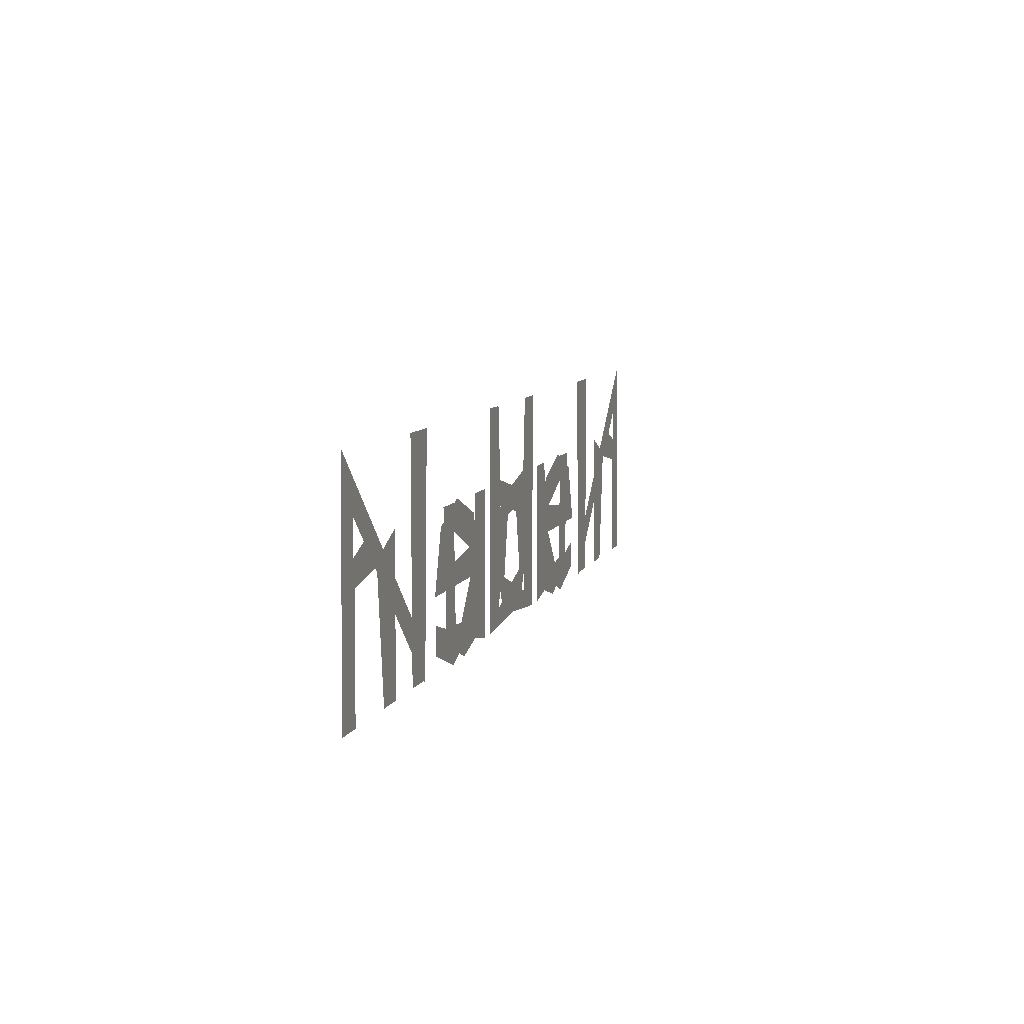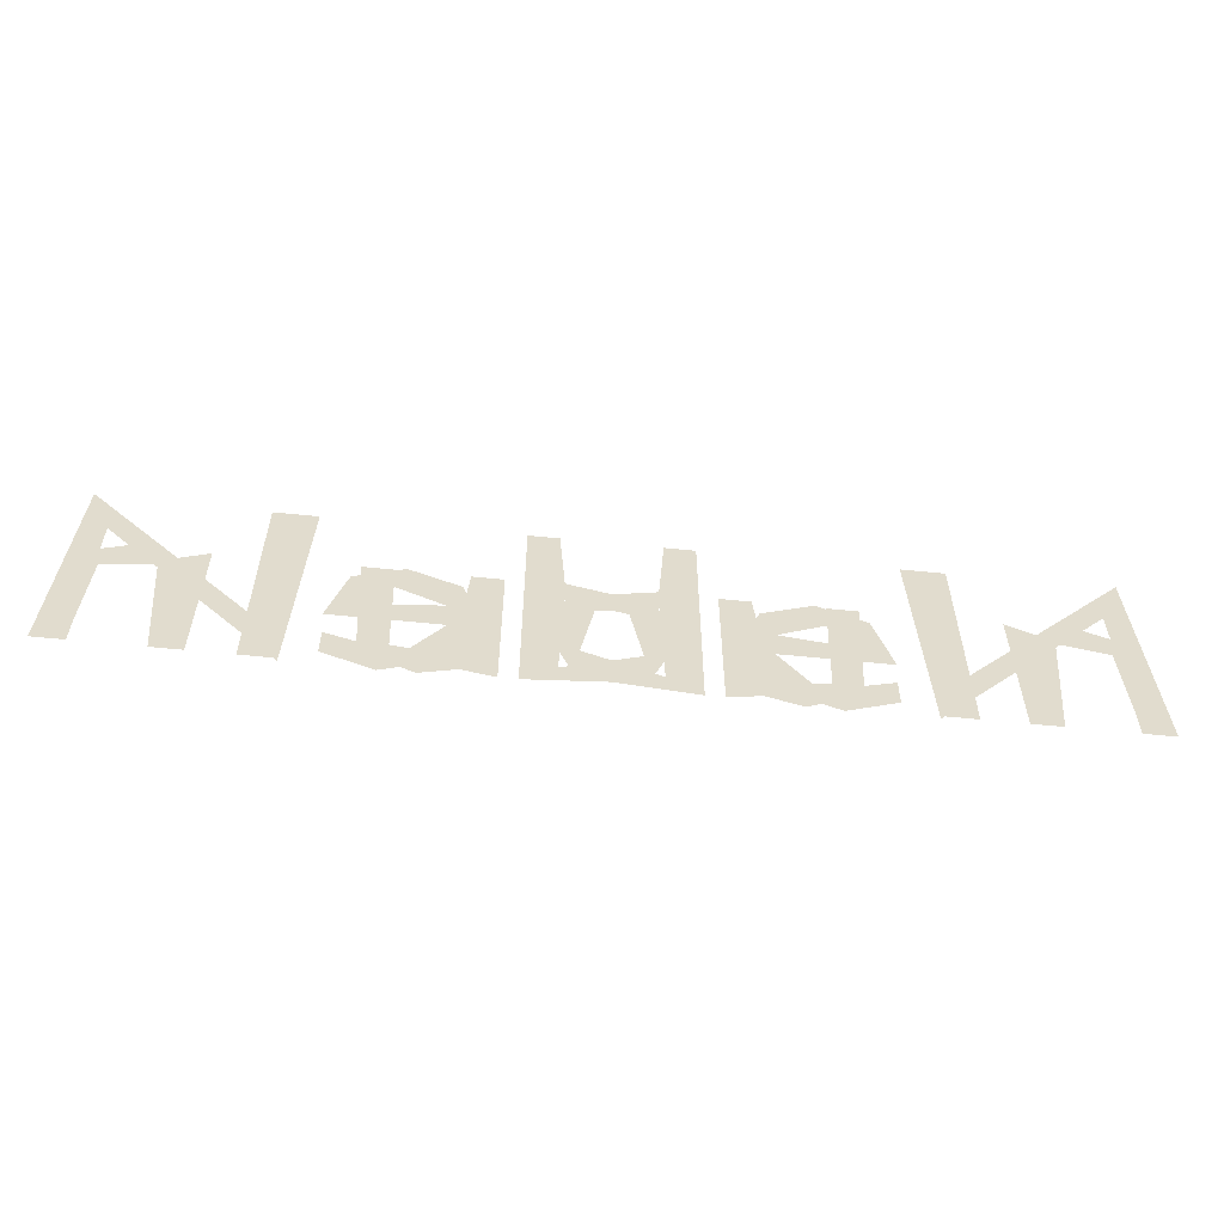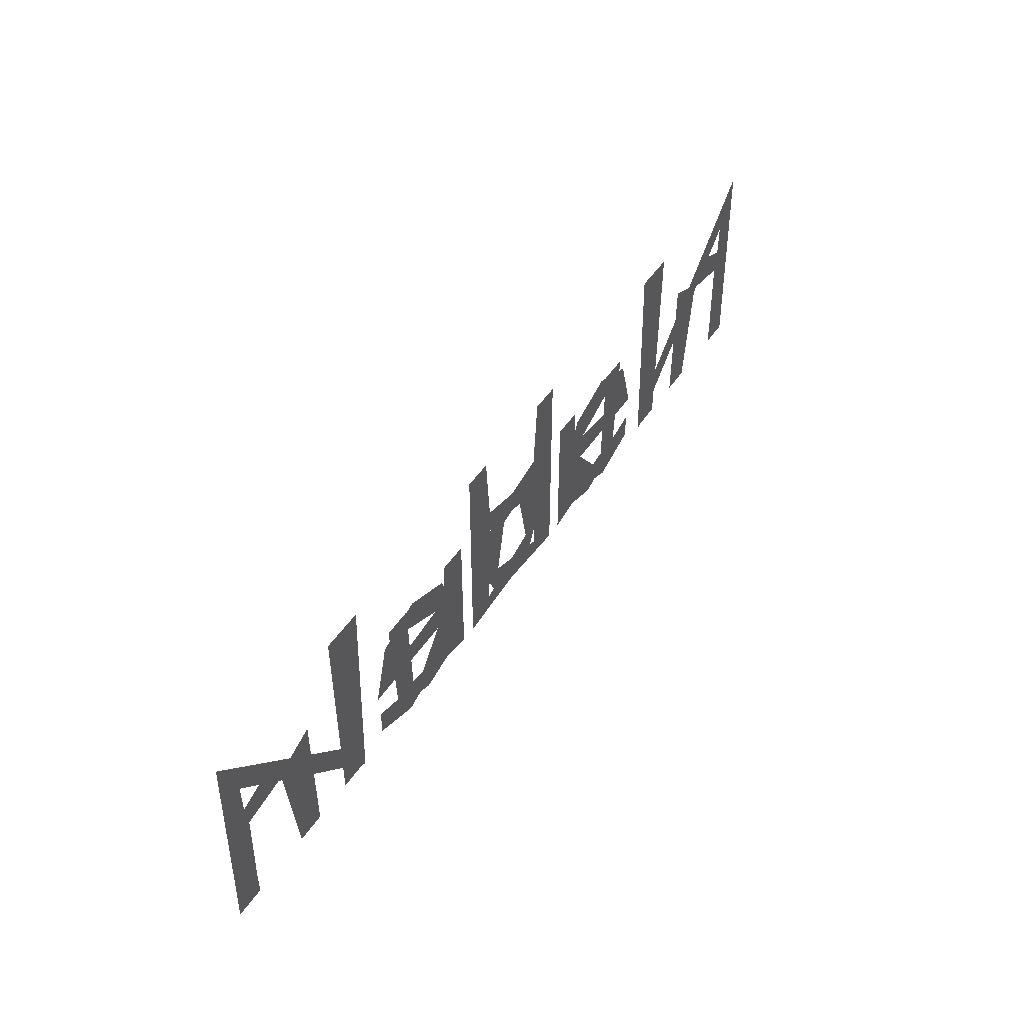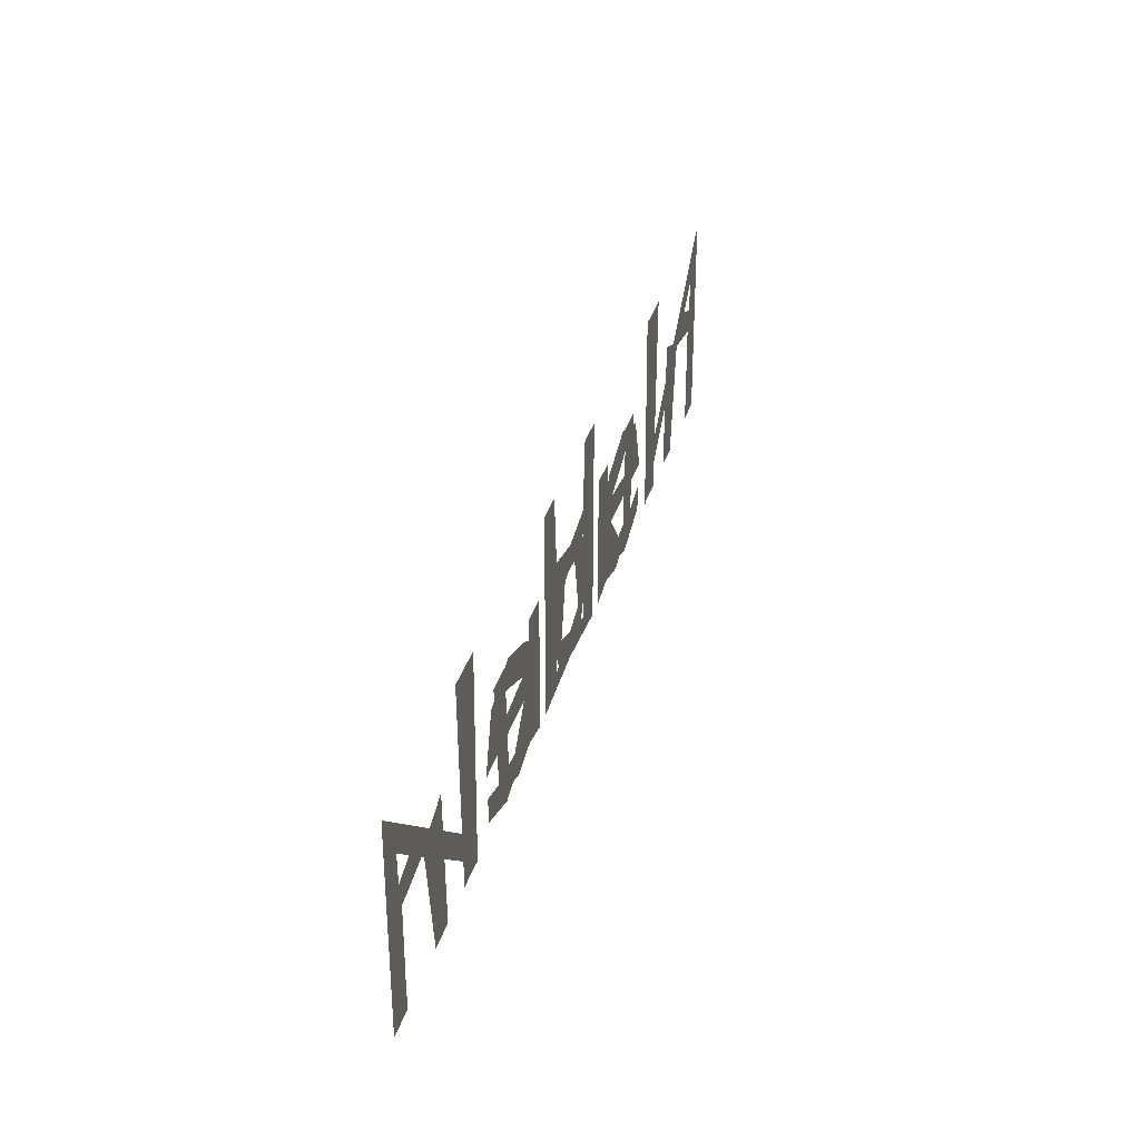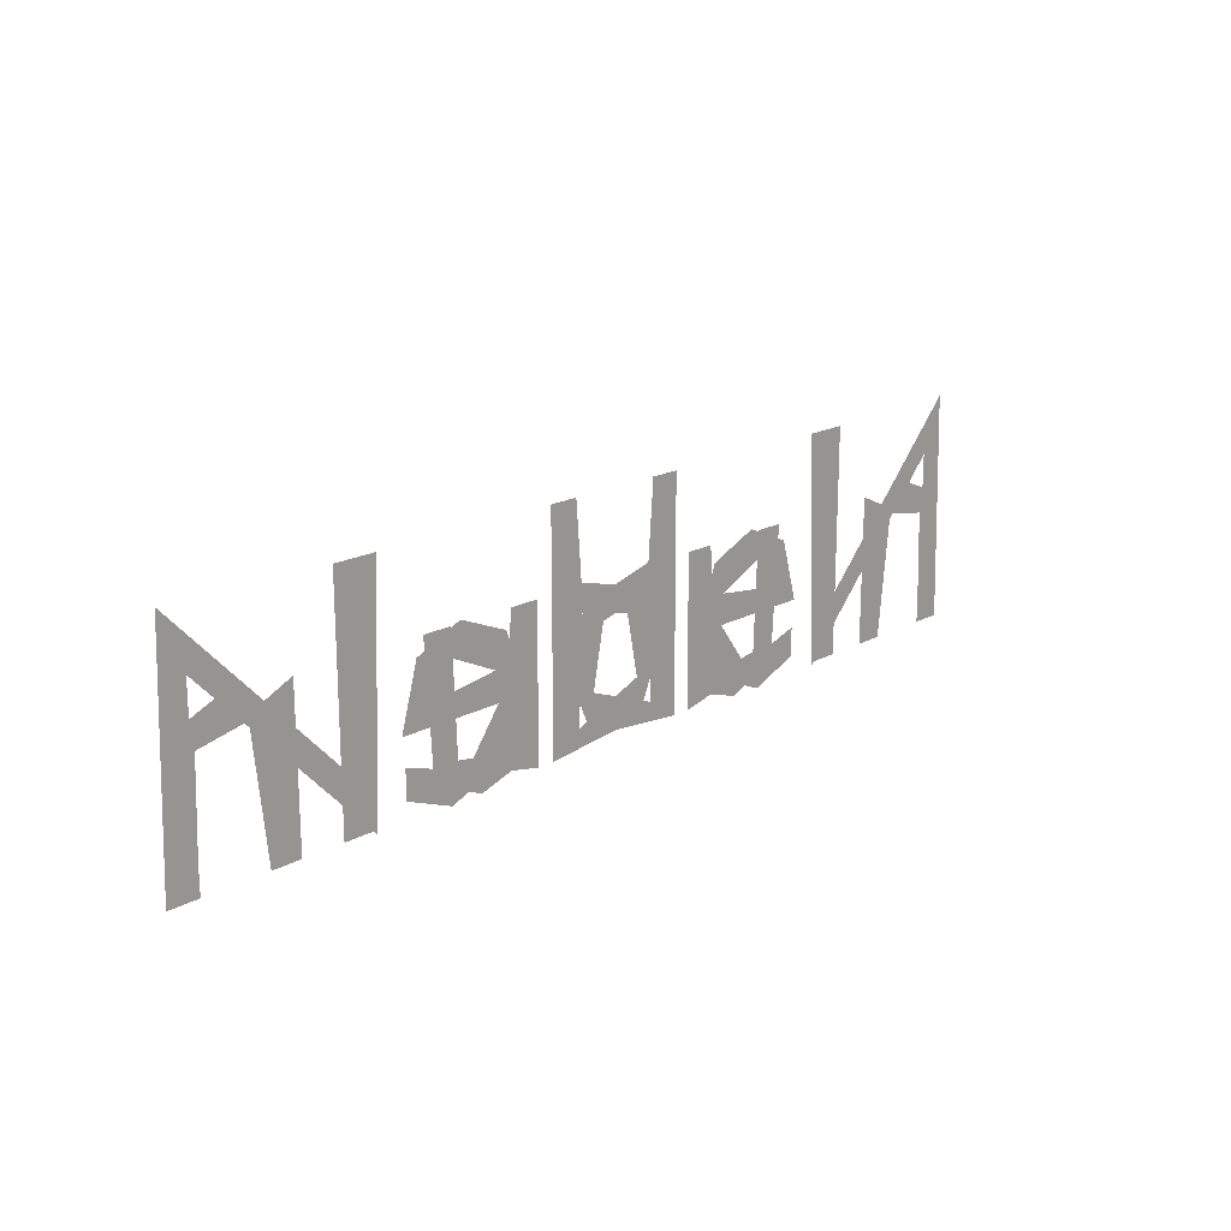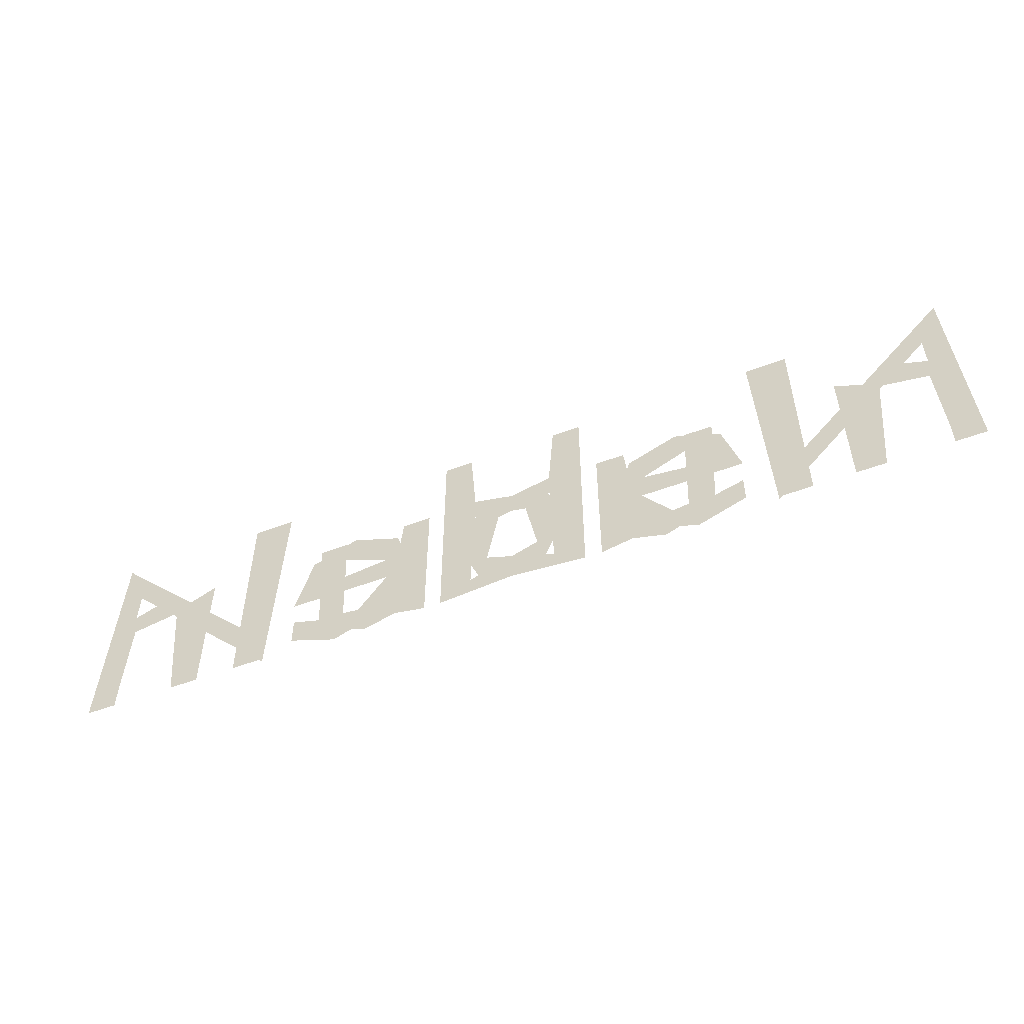
<metadata>
{"format":"obj","ext":"obj","renderer":"f3d","projection":"perspective","resolution":1024,"background":"white","views":[{"elev":8.7,"azim":106.6,"up":"+Y"},{"elev":-56.8,"azim":173.9,"up":"+Y"},{"elev":48.7,"azim":122.3,"up":"+Y"},{"elev":37.7,"azim":-73.1,"up":"+Y"},{"elev":18.2,"azim":133.4,"up":"+Y"},{"elev":-53.4,"azim":-158.1,"up":"+Y"}]}
</metadata>
<code>
o Text
v -1.145 0.1435 0
v -1.052 0.1859 0
v -1.052 -0.2631 0
v -1.141 -0.2631 0
v -1.181 0.1126 0
v -1.328 0.08363 0
v -1.341 -0.2631 0
v -1.43 -0.2631 0
v -1.406 0.1315 0
v -1.248 0.1971 0
v -0.9259 0.4189 0
v -0.8369 0.4189 0
v -0.8369 -0.2631 0
v -0.9259 -0.2631 0
v -0.7309 -0.1331 0
v -0.5293 -0.1964 0
v -0.4229 -0.05213 0
v -0.7389 -0.05213 0
v -0.686 0.1336 0
v -0.5439 0.1949 0
v -0.3924 0.1319 0
v -0.3339 -0.03313 0
v -0.3904 -0.1991 0
v -0.5829 -0.2776 0
v -0.7309 -0.2191 0
v -0.4314 0.03676 0
v -0.5926 0.1135 0
v -0.6509 0.006869 0
v -0.2339 0.4189 0
v -0.1449 0.4189 0
v -0.1276 0.1922 0
v 0.1103 0.1321 0
v 0.1731 -0.02813 0
v 0.08718 -0.2316 0
v -0.2339 -0.2631 0
v -0.1372 -0.1979 0
v 0.07905 -0.1144 0
v 0.0424 0.07212 0
v -0.1283 0.1125 0
v 0.2801 -0.2631 0
v 0.2801 0.1859 0
v 0.3691 0.1859 0
v 0.4041 -0.1862 0
v 0.5557 -0.1631 0
v 0.5681 0.1859 0
v 0.6571 0.1859 0
v 0.6345 -0.2066 0
v 0.4787 -0.2743 0
v 0.3767 -0.2431 0
v 0.7921 0.4189 0
v 0.8841 0.4189 0
v 0.8841 -0.1091 0
v 1.399 0.4297 0
v 1.424 -0.2631 0
v 1.332 -0.2631 0
v 1.332 0.2619 0
v 0.819 -0.2748 0
v 1.139 0.1435 0
v 1.046 0.1859 0
v 1.046 -0.2631 0
v 1.135 -0.2631 0
v 1.175 0.1126 0
v 1.323 0.08363 0
v 1.335 -0.2631 0
v 1.424 -0.2631 0
v 1.401 0.1315 0
v 1.242 0.1971 0
v 0.9201 0.4189 0
v 0.8311 0.4189 0
v 0.8311 -0.2631 0
v 0.9201 -0.2631 0
v 0.7251 -0.1331 0
v 0.5236 -0.1964 0
v 0.4171 -0.05213 0
v 0.7331 -0.05213 0
v 0.6803 0.1336 0
v 0.5381 0.1949 0
v 0.3866 0.1319 0
v 0.3281 -0.03313 0
v 0.3846 -0.1991 0
v 0.5772 -0.2776 0
v 0.7251 -0.2191 0
v 0.4257 0.03676 0
v 0.5869 0.1135 0
v 0.6451 0.006869 0
v 0.2281 0.4189 0
v 0.1391 0.4189 0
v 0.1219 0.1922 0
v -0.116 0.1321 0
v -0.1789 -0.02813 0
v -0.09288 -0.2316 0
v 0.2281 -0.2631 0
v 0.1315 -0.1979 0
v -0.08475 -0.1144 0
v -0.0481 0.07212 0
v 0.1226 0.1125 0
v -0.2859 -0.2631 0
v -0.2859 0.1859 0
v -0.3749 0.1859 0
v -0.4098 -0.1862 0
v -0.5614 -0.1631 0
v -0.5739 0.1859 0
v -0.6629 0.1859 0
v -0.6402 -0.2066 0
v -0.4844 -0.2743 0
v -0.3824 -0.2431 0
v -0.7979 0.4189 0
v -0.8899 0.4189 0
v -0.8899 -0.1091 0
v -1.405 0.4297 1e-06
v -1.43 -0.2631 1e-06
v -1.338 -0.2631 1e-06
v -1.338 0.2619 1e-06
v -0.8247 -0.2748 0
f 3 1 2
f 1 9 10
f 1 5 9
f 5 6 9
f 3 5 1
f 3 4 5
f 7 9 6
f 7 8 9
f 13 11 12
f 13 14 11
f 21 19 20
f 21 27 19
f 27 18 19
f 22 26 21
f 26 27 21
f 28 18 27
f 22 28 26
f 22 18 28
f 23 17 22
f 17 18 22
f 23 16 17
f 16 25 15
f 23 25 16
f 24 25 23
f 31 29 30
f 31 35 29
f 32 39 31
f 39 35 31
f 33 38 32
f 38 39 32
f 36 35 39
f 33 37 38
f 34 37 33
f 34 36 37
f 34 35 36
f 47 45 46
f 47 44 45
f 43 41 42
f 43 40 41
f 49 40 43
f 47 43 44
f 47 49 43
f 47 48 49
f 54 56 53
f 56 52 53
f 52 50 51
f 52 57 50
f 54 55 56
f 57 52 56
f 60 58 59
f 58 66 67
f 58 62 66
f 62 63 66
f 60 62 58
f 60 61 62
f 64 66 63
f 64 65 66
f 70 68 69
f 70 71 68
f 78 76 77
f 78 84 76
f 84 75 76
f 79 83 78
f 83 84 78
f 85 75 84
f 79 85 83
f 79 75 85
f 80 74 79
f 74 75 79
f 80 73 74
f 73 82 72
f 80 82 73
f 81 82 80
f 88 86 87
f 88 92 86
f 89 96 88
f 96 92 88
f 90 95 89
f 95 96 89
f 93 92 96
f 90 94 95
f 91 94 90
f 91 93 94
f 91 92 93
f 104 102 103
f 104 101 102
f 100 98 99
f 100 97 98
f 106 97 100
f 104 100 101
f 104 106 100
f 104 105 106
f 111 113 110
f 113 109 110
f 109 107 108
f 109 114 107
f 111 112 113
f 114 109 113

</code>
